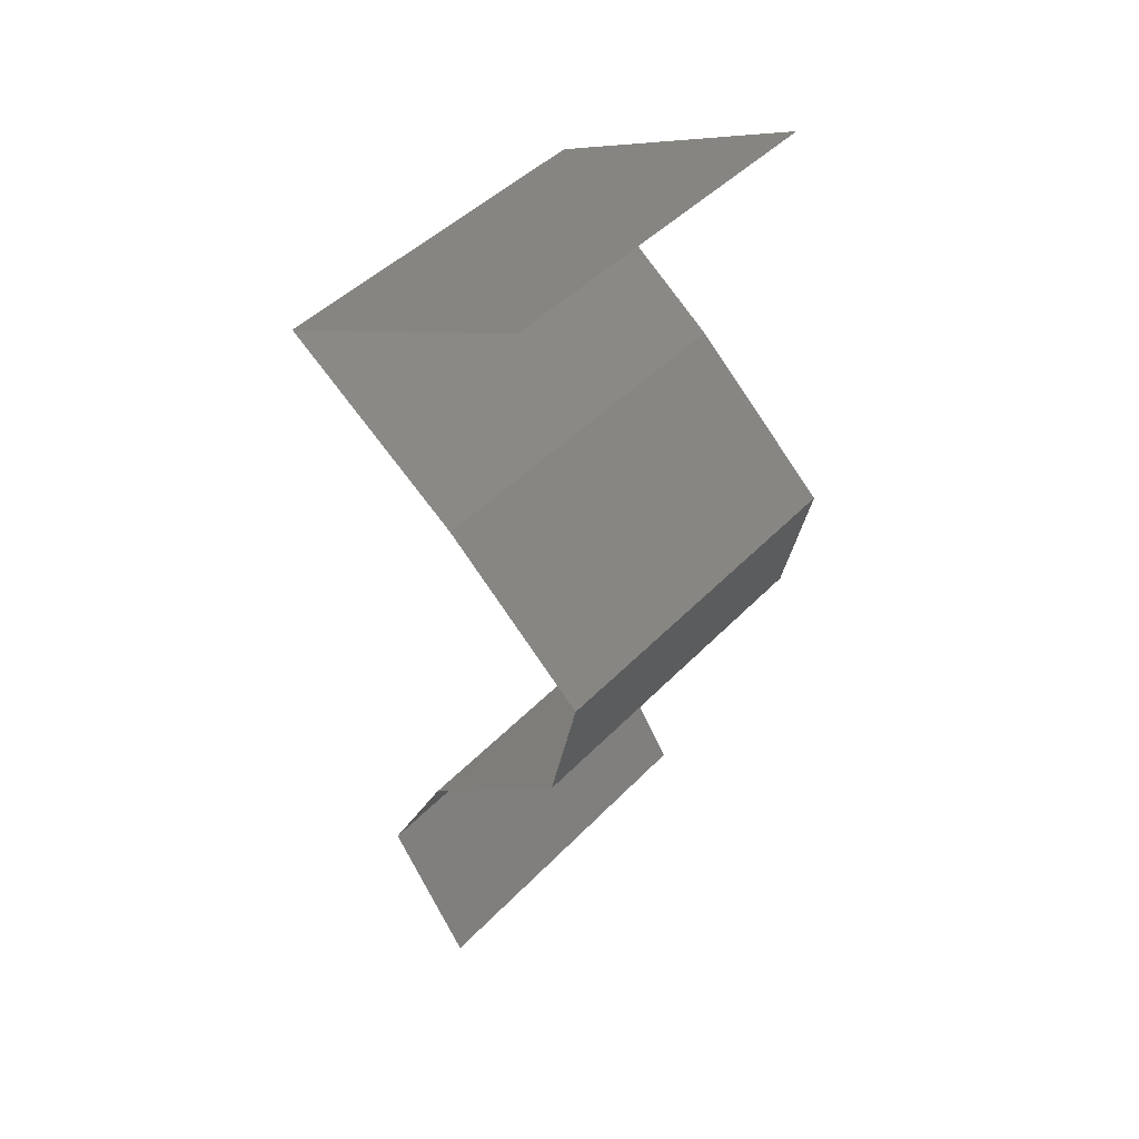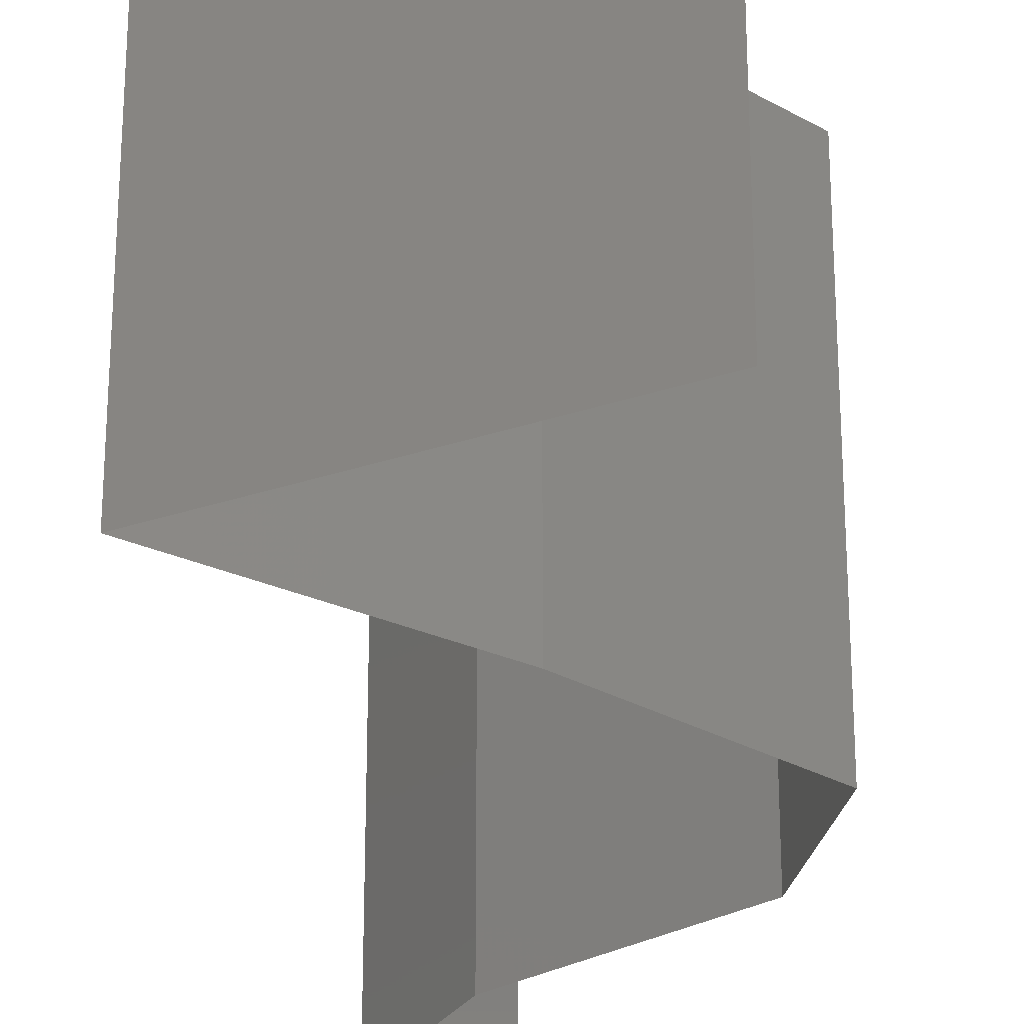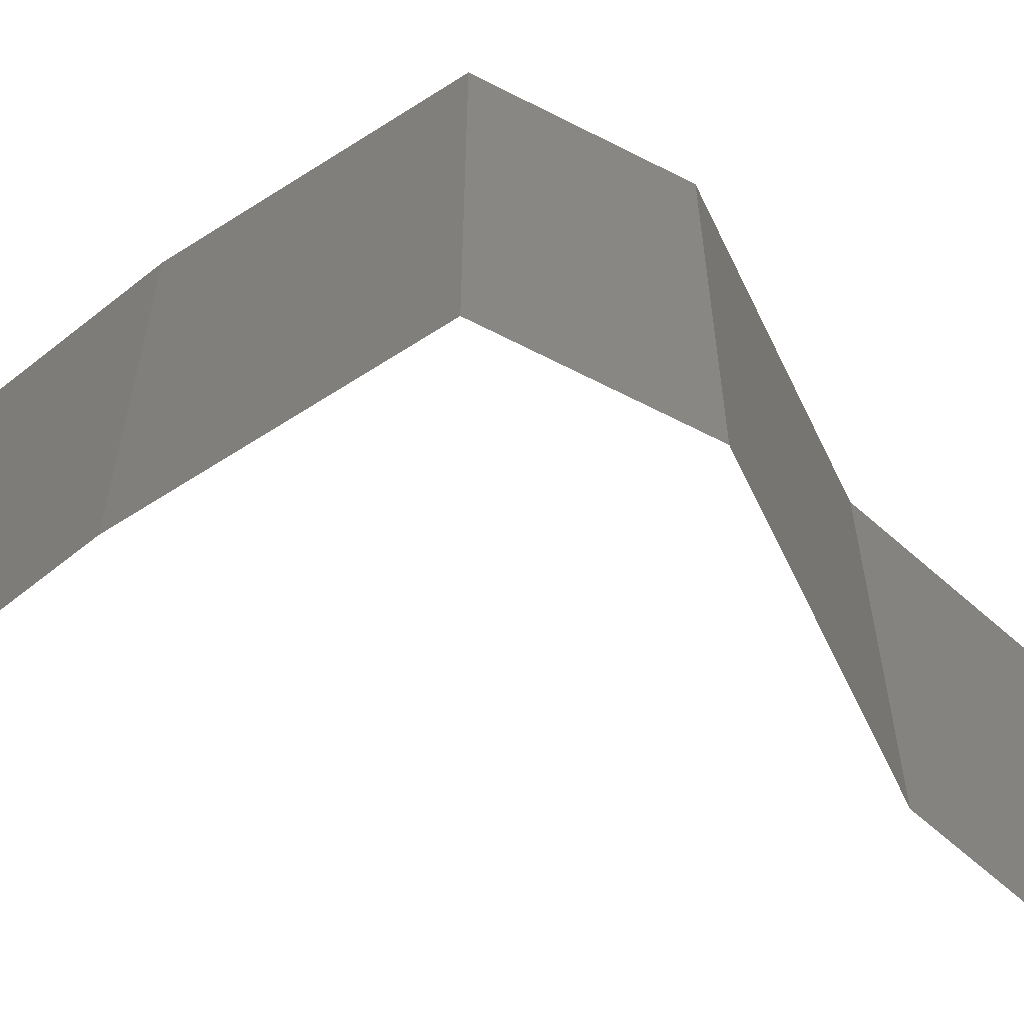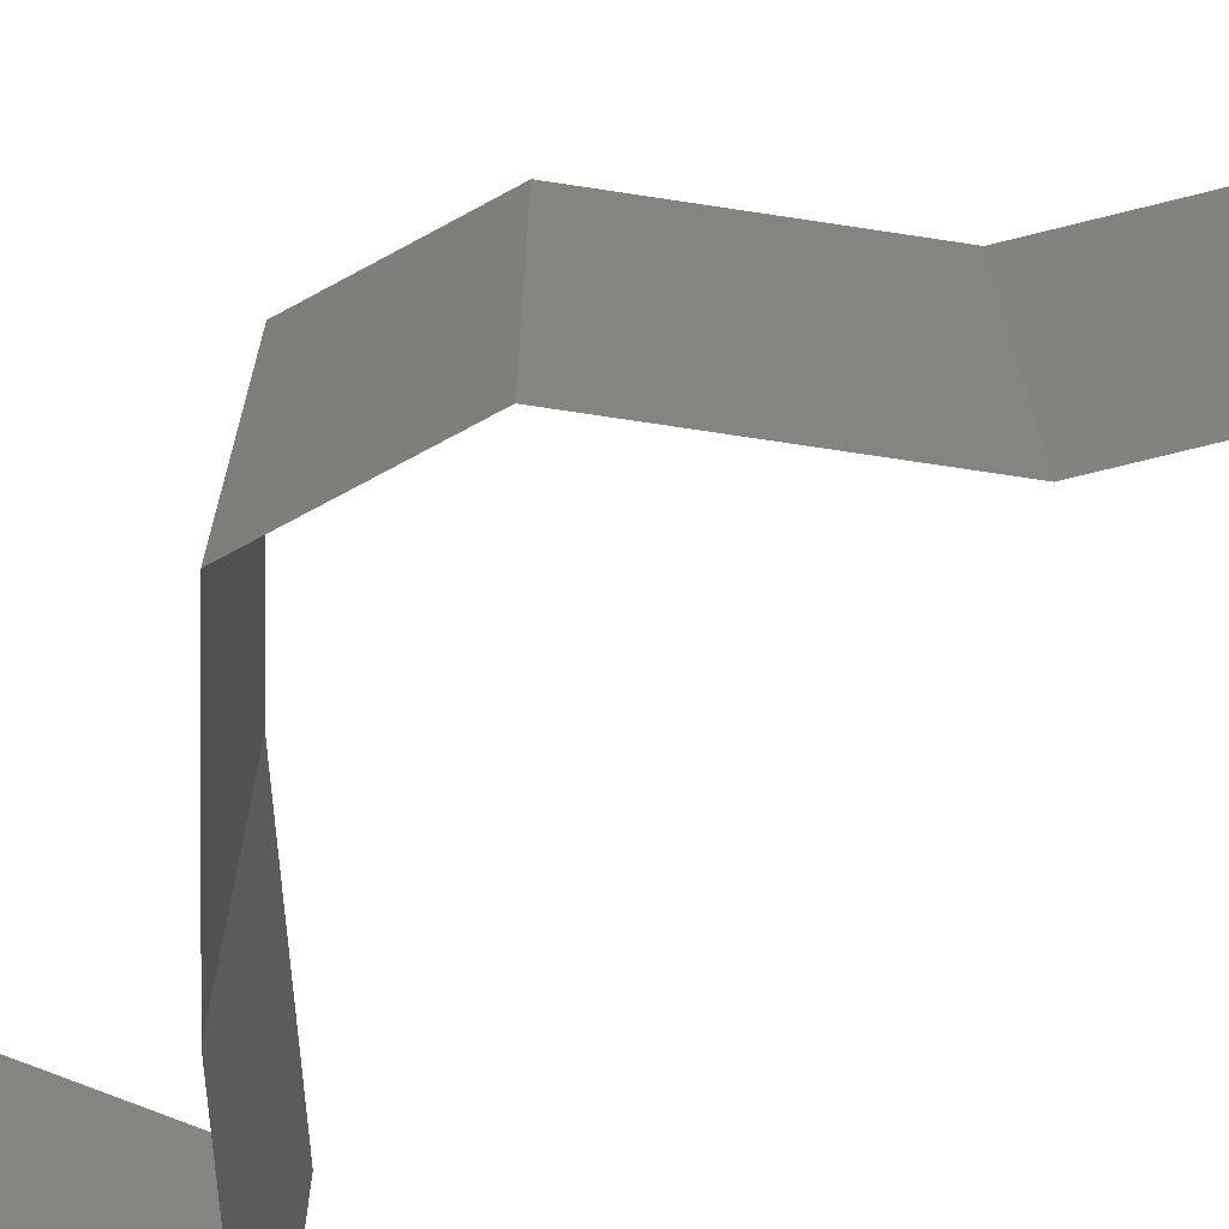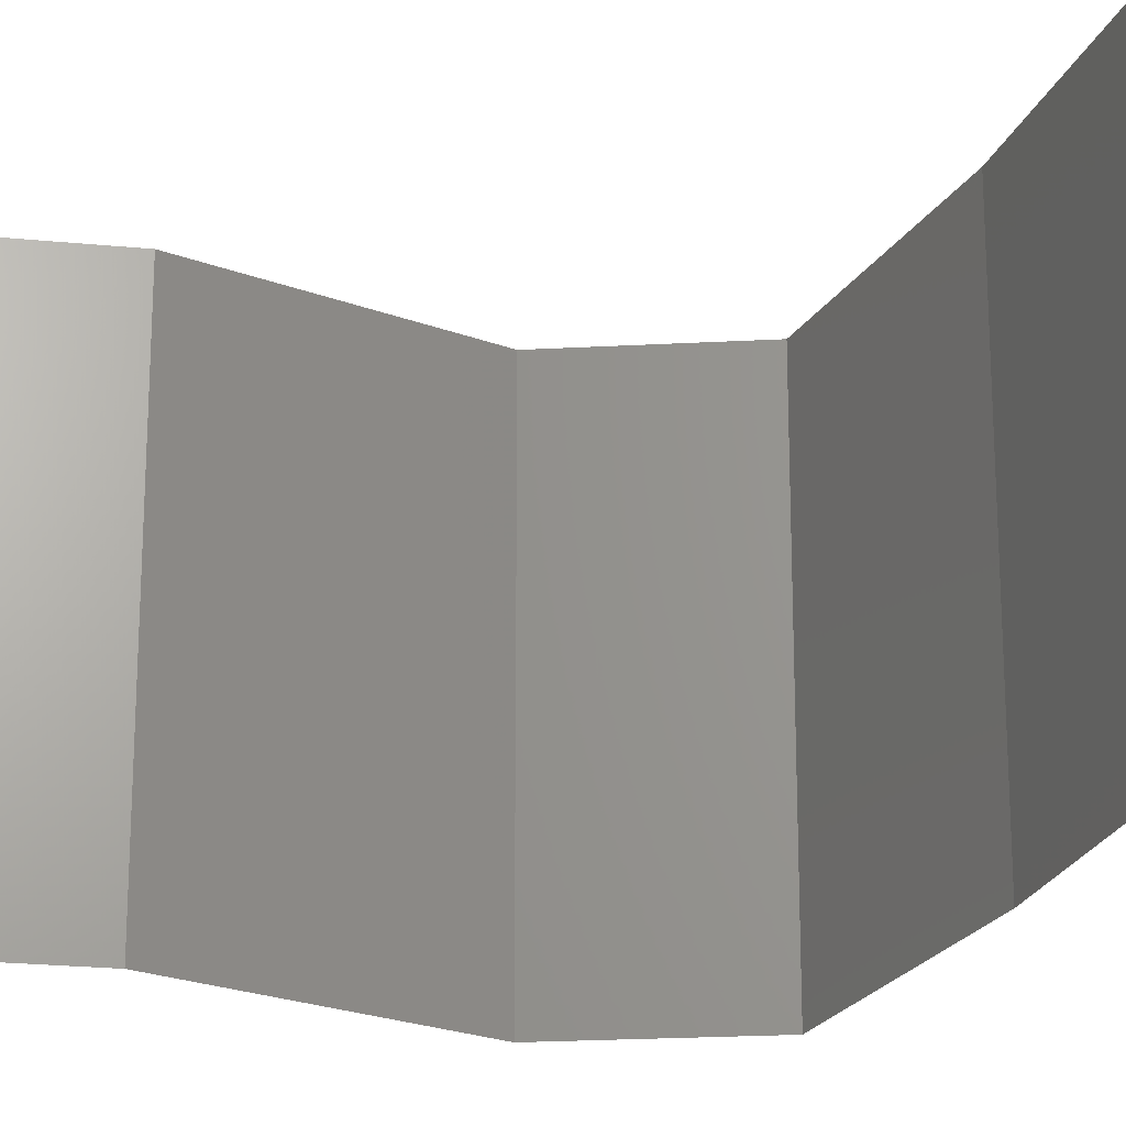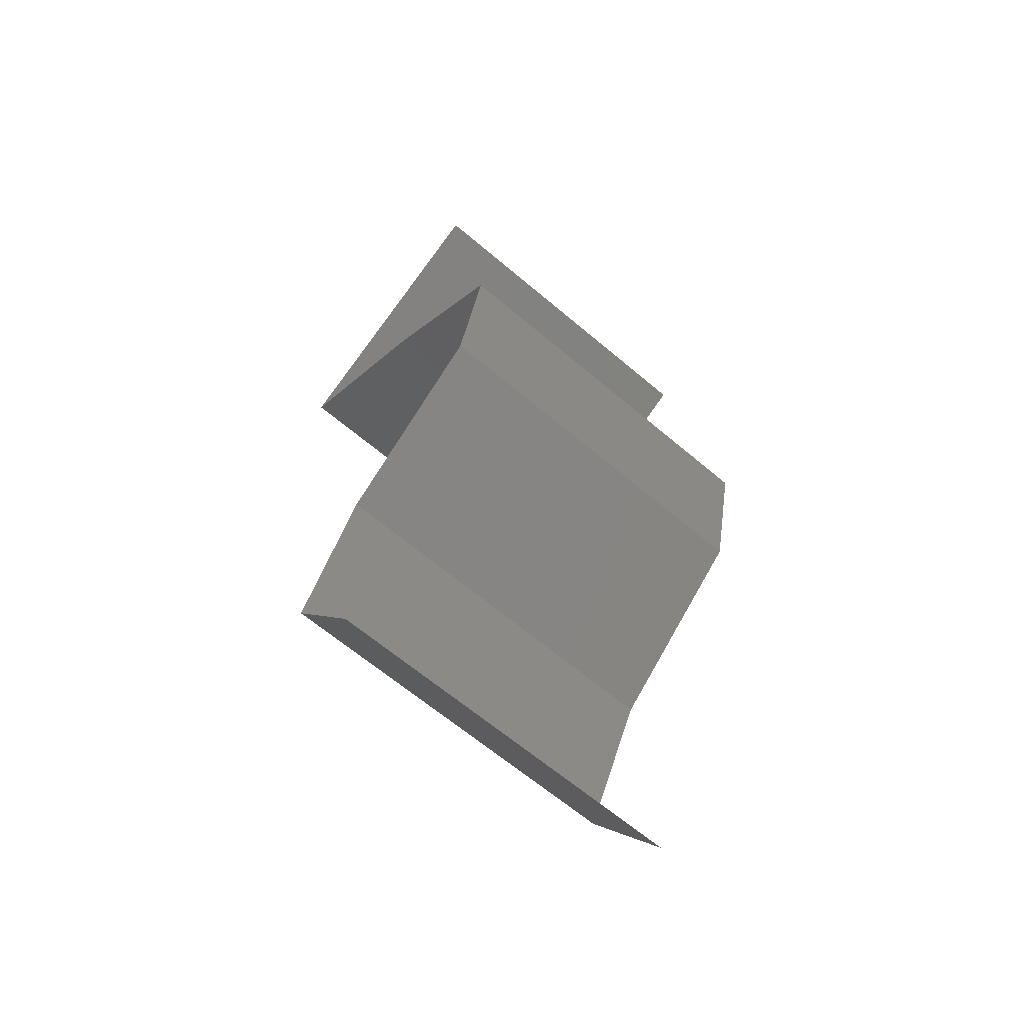
<metadata>
{"format":"stl","ext":"stl","renderer":"f3d","projection":"perspective","resolution":1024,"background":"white","views":[{"elev":45.4,"azim":-139.6,"up":"+Y"},{"elev":-27.7,"azim":-178.9,"up":"+Z"},{"elev":-66.6,"azim":-104.7,"up":"+Z"},{"elev":-71.6,"azim":-49.0,"up":"+Z"},{"elev":-23.8,"azim":107.6,"up":"+Z"},{"elev":-65.2,"azim":-130.3,"up":"+Y"}]}
</metadata>
<code>
# stl→obj: 41 verts, 58 faces
v 0.04134 0.0546 0
v 0.04859 0.05096 0
v 0.04094 0.05481 0.007927
v 0.04859 0.05096 0.01
v 0.03409 0.05825 0
v 0.03409 0.05825 0.01
v 0.03409 0.05825 0.02
v 0.0388 0.05588 0.01436
v 0.04859 0.05096 0.02
v 0.04365 0.05344 0.01446
v 0.04134 0.0546 0.02
v 0.03873 0.04368 0.01
v 0.04366 0.04732 0.02
v 0.04366 0.04732 0
v 0.03873 0.04368 0
v 0.03873 0.04368 0.02
v 0.03079 0.0364 0
v 0.03476 0.04004 0.005494
v 0.03079 0.0364 0.02
v 0.03476 0.04004 0.01448
v 0.03079 0.0364 0.01
v 0.03159 0.03276 0.015
v 0.0324 0.02912 0
v 0.0324 0.02912 0.01
v 0.03159 0.03276 0.005
v 0.0324 0.02912 0.02
v 0.04096 0.02184 0
v 0.03668 0.02548 0.005521
v 0.04096 0.02184 0.02
v 0.03668 0.02548 0.01431
v 0.04096 0.02184 0.01
v 0.04465 0.01456 0
v 0.04465 0.01456 0.01
v 0.0428 0.0182 0.005
v 0.0428 0.0182 0.015
v 0.04465 0.01456 0.02
v 0.03997 0.007281 0
v 0.03997 0.007281 0.01
v 0.04231 0.01092 0.005
v 0.04231 0.01092 0.015
v 0.03997 0.007281 0.02
f 1 2 3
f 2 4 3
f 5 1 3
f 6 5 3
f 7 6 8
f 4 9 10
f 9 11 10
f 11 7 8
f 3 4 10
f 8 6 3
f 8 3 10
f 11 8 10
f 12 13 4
f 14 12 4
f 14 4 2
f 4 13 9
f 12 14 15
f 13 12 16
f 15 17 18
f 19 16 20
f 20 12 18
f 21 20 18
f 16 12 20
f 17 21 18
f 12 15 18
f 21 19 20
f 19 21 22
f 23 24 25
f 21 17 25
f 24 26 22
f 17 23 25
f 26 19 22
f 21 24 22
f 24 21 25
f 23 27 28
f 29 26 30
f 28 31 30
f 24 28 30
f 26 24 30
f 27 31 28
f 24 23 28
f 31 29 30
f 32 33 34
f 29 31 35
f 33 36 35
f 31 27 34
f 33 31 34
f 27 32 34
f 31 33 35
f 36 29 35
f 37 38 39
f 36 33 40
f 38 41 40
f 33 32 39
f 32 37 39
f 33 38 40
f 38 33 39
f 41 36 40

</code>
